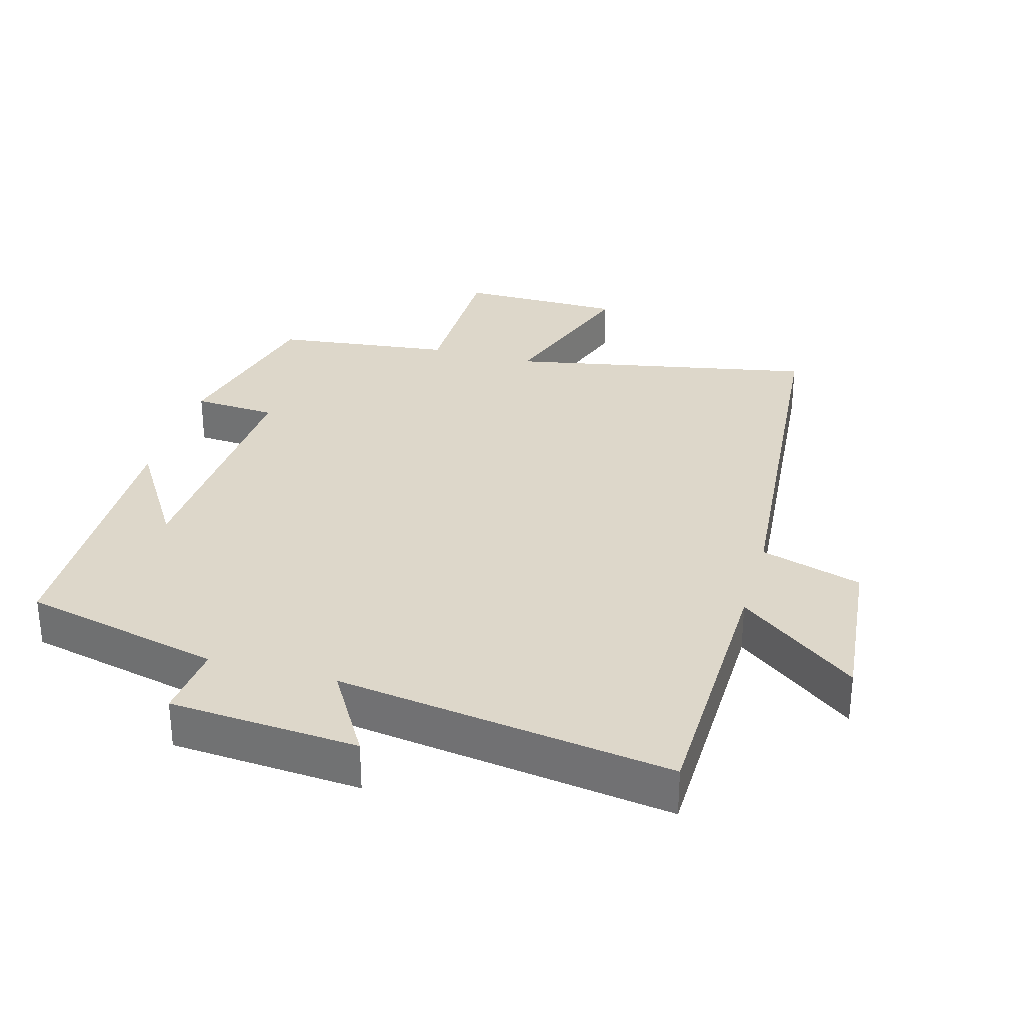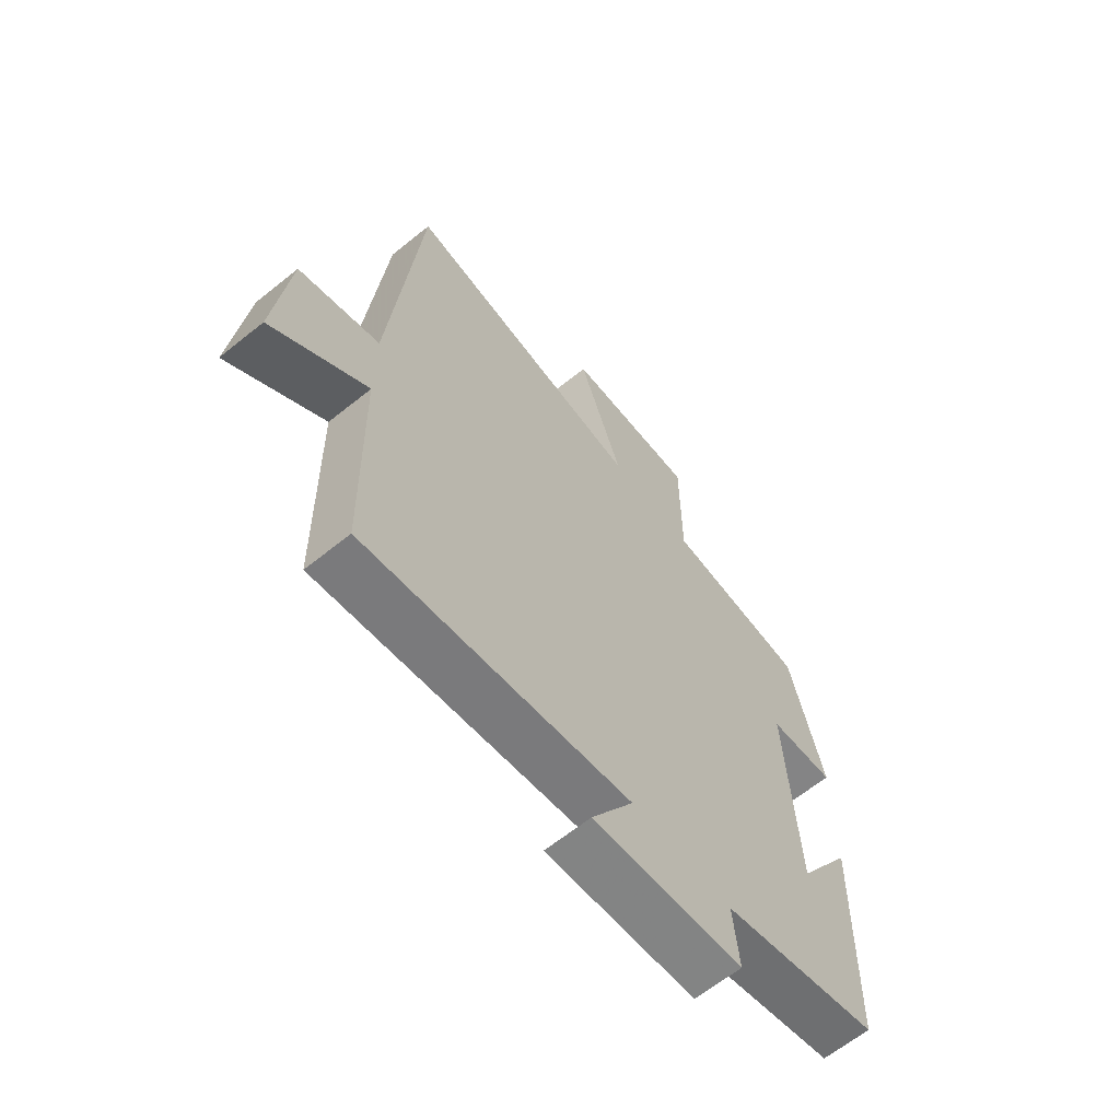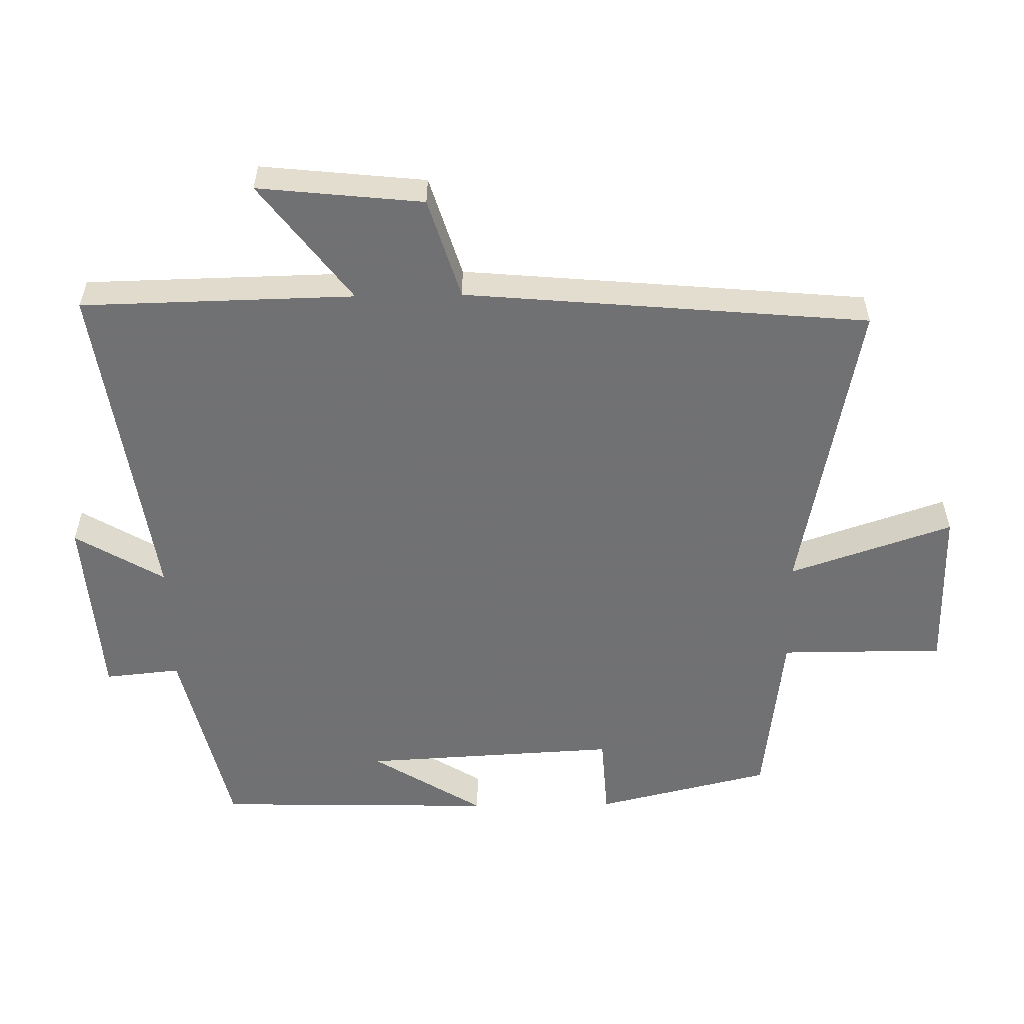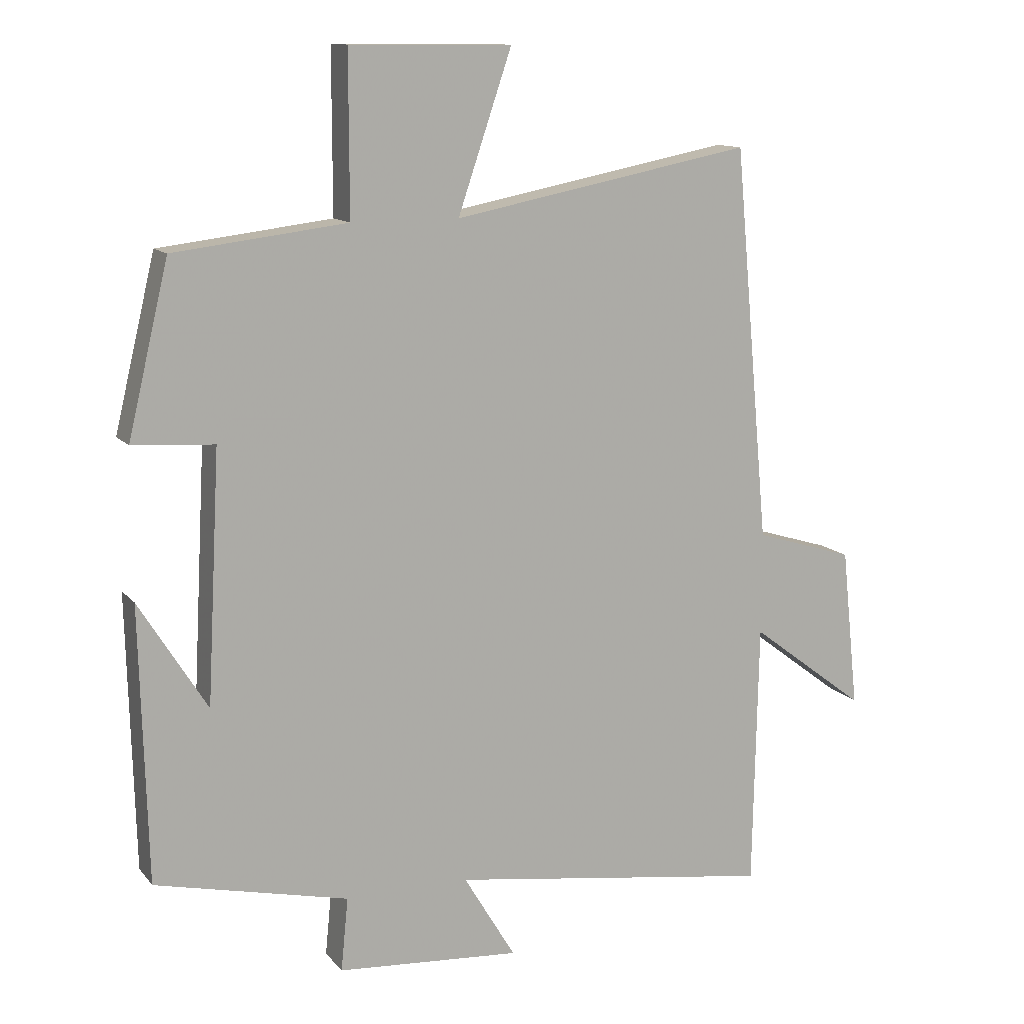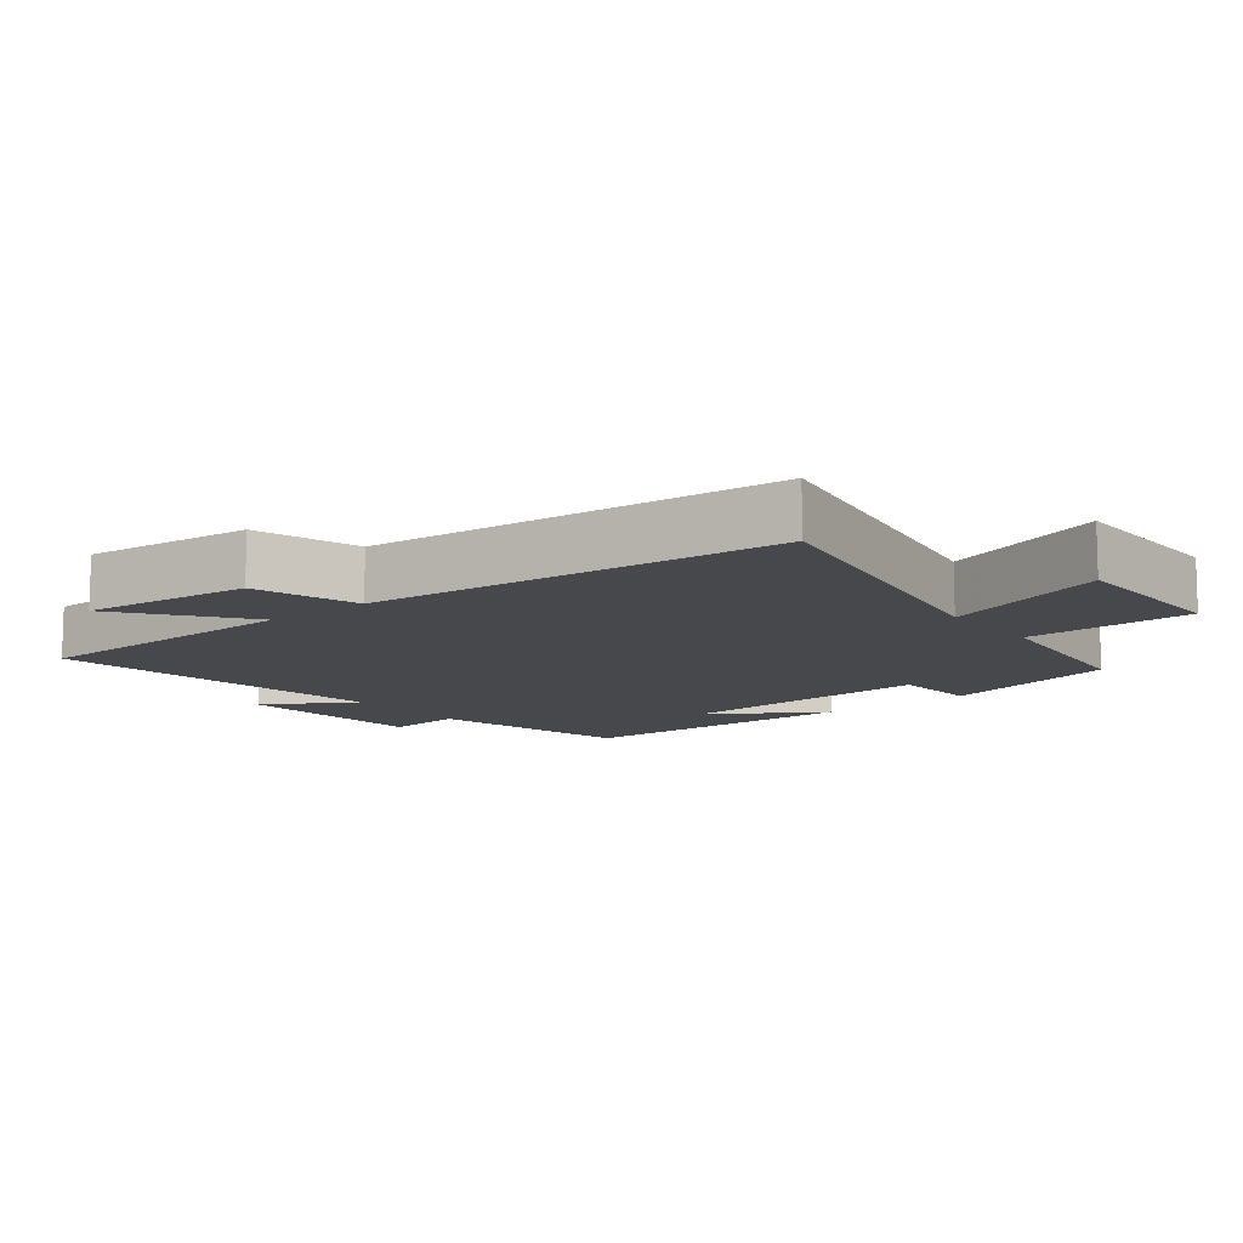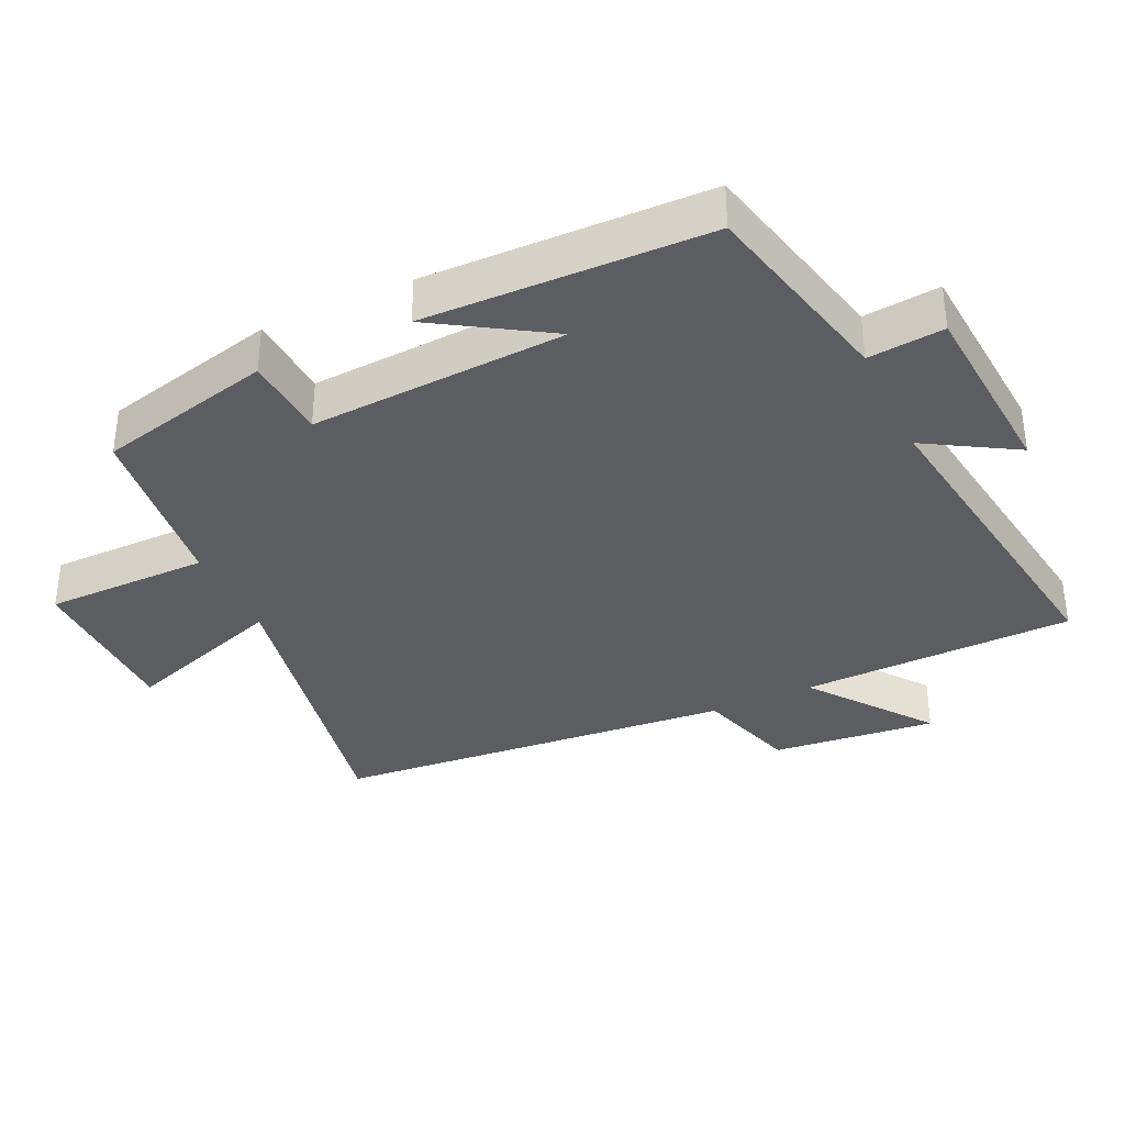
<metadata>
{"format":"obj","ext":"obj","renderer":"f3d","projection":"perspective","resolution":1024,"background":"white","views":[{"elev":30.9,"azim":-164.2,"up":"+Y"},{"elev":-64.2,"azim":-50.9,"up":"+Z"},{"elev":-55.3,"azim":-89.0,"up":"+Y"},{"elev":12.3,"azim":156.2,"up":"+Z"},{"elev":-11.4,"azim":-51.5,"up":"+Y"},{"elev":-35.6,"azim":115.2,"up":"+Y"}]}
</metadata>
<code>
v 0.489 0.07 -0.432
v 0.194 0.07 -0.5
v 0.205 0.07 -0.612
v -0.075 0.07 -0.632
v 0.004 0.07 -0.5
v -0.492 0.07 -0.571
v -0.5 0.07 -0.166
v -0.677 0.07 -0.3
v -0.651 0.07 -0.056
v -0.5 0.07 -0.01
v -0.446 0.07 0.589
v 0.01 0.07 0.5
v -0.072 0.07 0.742
v 0.174 0.07 0.744
v 0.174 0.07 0.5
v 0.438 0.07 0.468
v 0.5 0.07 0.208
v 0.376 0.07 0.2
v 0.396 0.07 -0.18
v 0.5 0.07 -0.014
v 0.489 0 -0.432
v 0.194 0 -0.5
v 0.205 0 -0.612
v -0.075 0 -0.632
v 0.004 0 -0.5
v -0.492 0 -0.571
v -0.5 0 -0.166
v -0.677 0 -0.3
v -0.651 0 -0.056
v -0.5 0 -0.01
v -0.446 0 0.589
v 0.01 0 0.5
v -0.072 0 0.742
v 0.174 0 0.744
v 0.174 0 0.5
v 0.438 0 0.468
v 0.5 0 0.208
v 0.376 0 0.2
v 0.396 0 -0.18
v 0.5 0 -0.014
f 19 20 1
f 15 16 17 18
f 15 18 19
f 12 13 14 15
f 12 15 19
f 19 1 2
f 12 19 2
f 11 12 2
f 10 11 2
f 7 8 9 10
f 5 6 7 10
f 2 3 4 5
f 2 5 10
f 21 40 39
f 38 37 36 35
f 39 38 35
f 35 34 33 32
f 39 35 32
f 22 21 39
f 22 39 32
f 22 32 31
f 22 31 30
f 30 29 28 27
f 30 27 26 25
f 25 24 23 22
f 30 25 22
f 1 21 22 2
f 2 22 23 3
f 3 23 24 4
f 4 24 25 5
f 5 25 26 6
f 6 26 27 7
f 7 27 28 8
f 8 28 29 9
f 9 29 30 10
f 10 30 31 11
f 11 31 32 12
f 12 32 33 13
f 13 33 34 14
f 14 34 35 15
f 15 35 36 16
f 16 36 37 17
f 17 37 38 18
f 18 38 39 19
f 19 39 40 20
f 20 40 21 1

</code>
